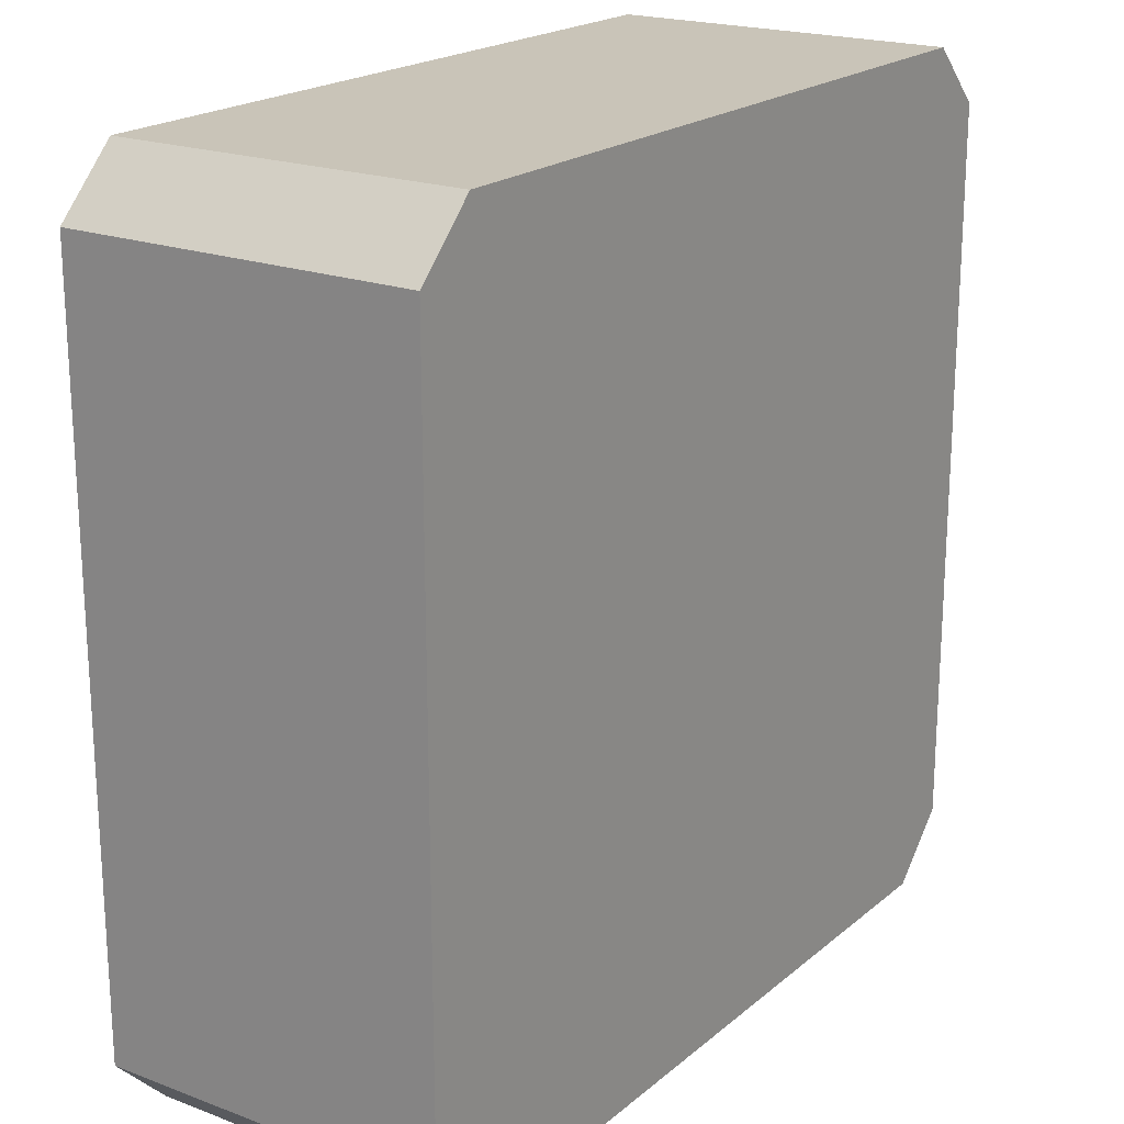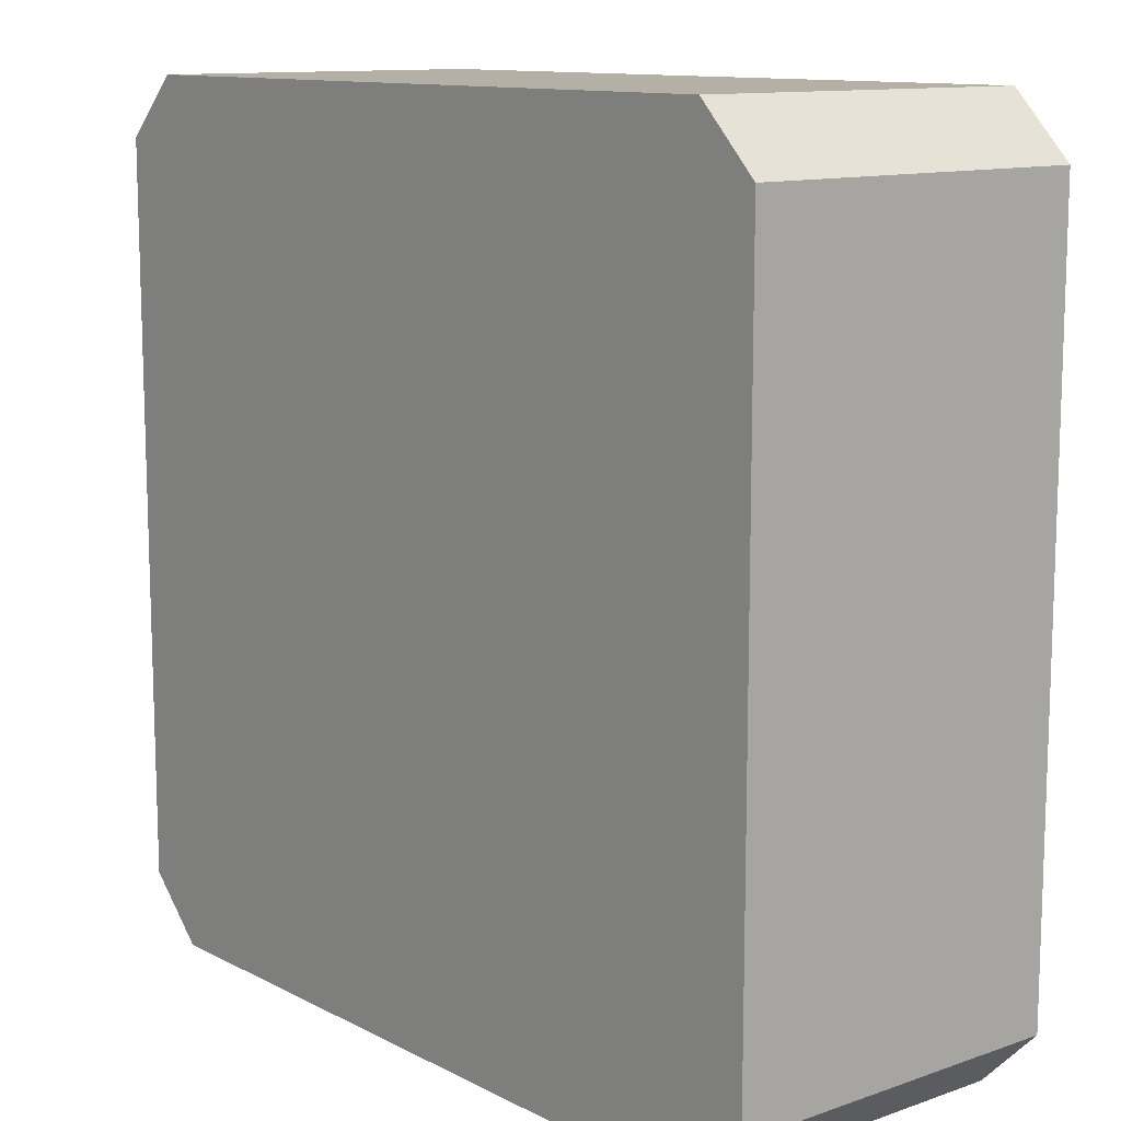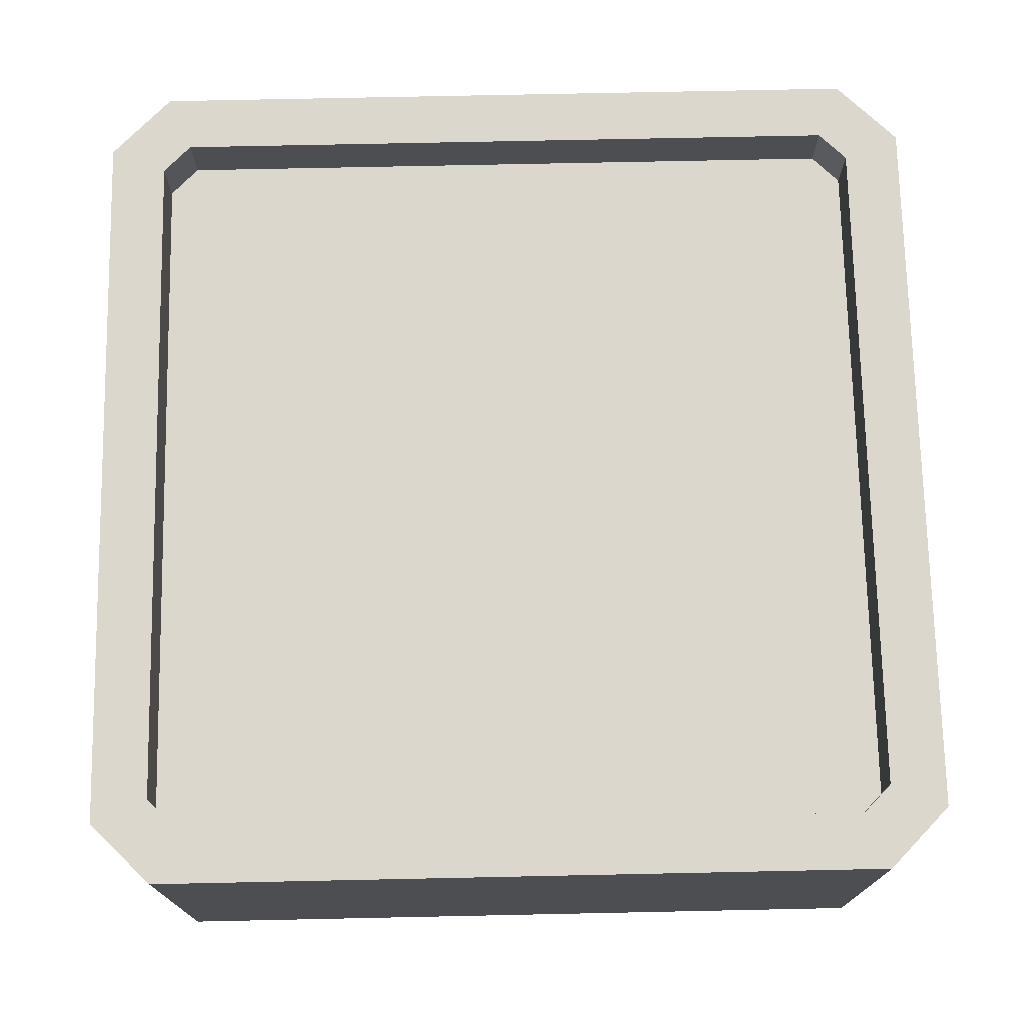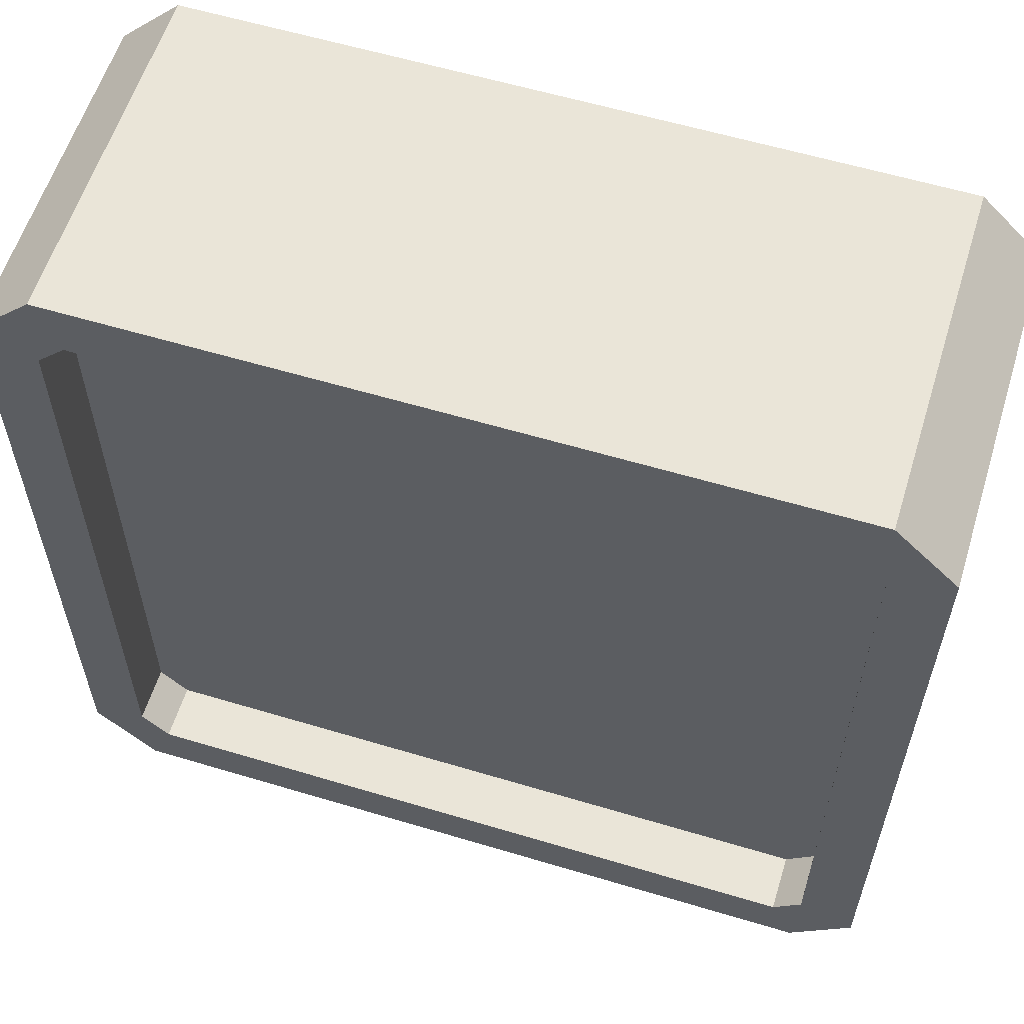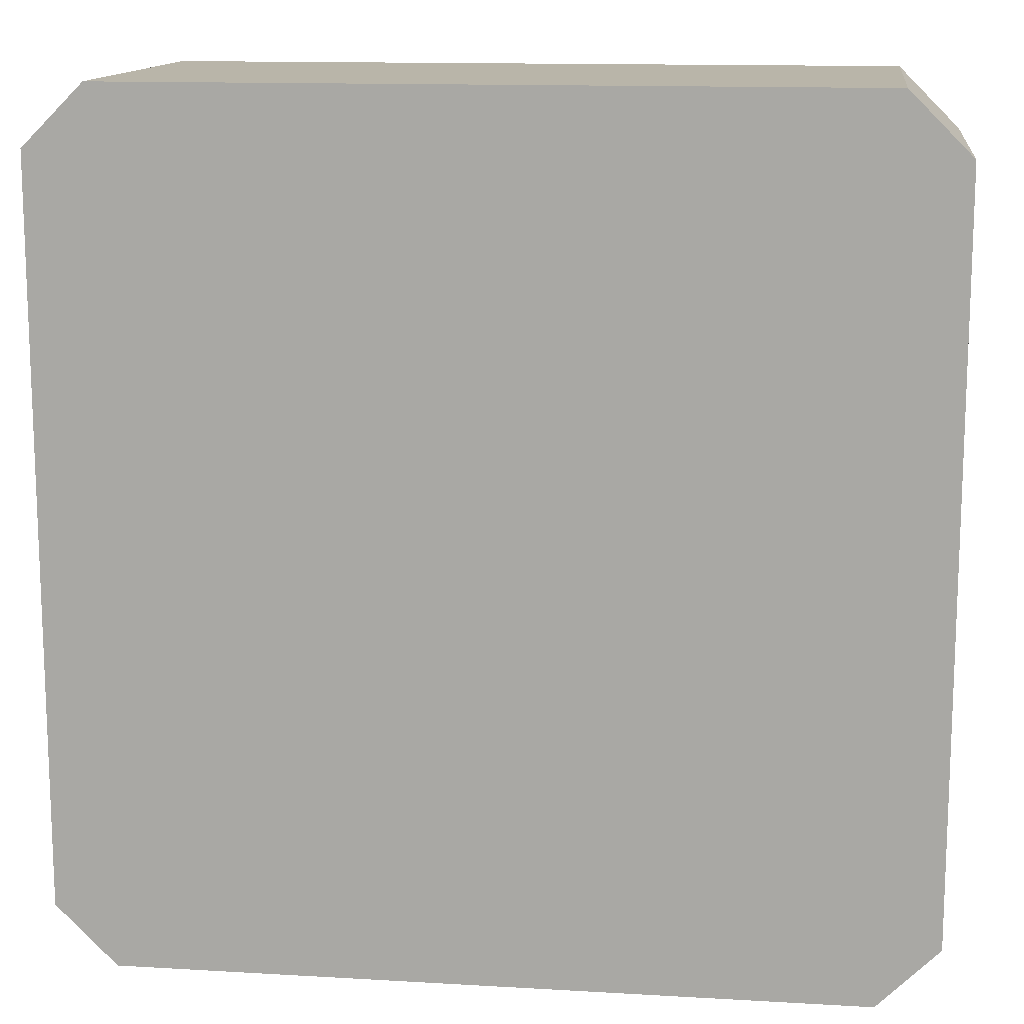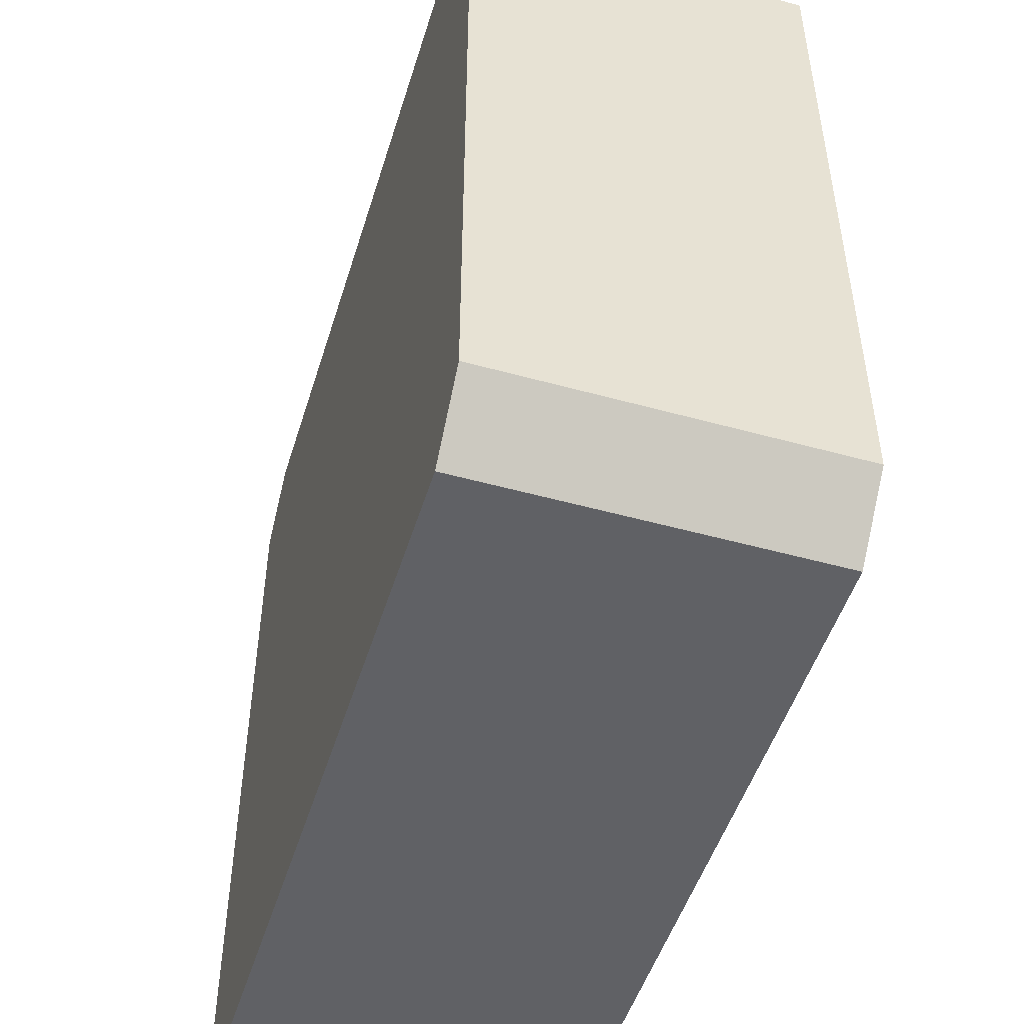
<metadata>
{"format":"obj","ext":"obj","renderer":"f3d","projection":"perspective","resolution":1024,"background":"white","views":[{"elev":20.2,"azim":-55.6,"up":"+Z"},{"elev":11.7,"azim":50.4,"up":"+Z"},{"elev":73.3,"azim":-91.2,"up":"+Y"},{"elev":59.0,"azim":-162.8,"up":"+Z"},{"elev":13.4,"azim":7.5,"up":"+Z"},{"elev":-49.8,"azim":73.0,"up":"+Z"}]}
</metadata>
<code>
o Cube_Cube.001
v -0.4291 -0.5 0.5
v -0.5 -0.5 0.4291
v -0.4343 -0.09636 0.4019
v -0.4019 -0.09636 0.4343
v -0.5 -0.5 -0.4291
v -0.4291 -0.5 -0.5
v -0.4019 -0.09636 -0.4343
v -0.4343 -0.09636 -0.4019
v 0.5 -0.5 0.4291
v 0.4291 -0.5 0.5
v 0.4019 -0.09636 0.4343
v 0.4343 -0.09636 0.4019
v 0.4291 -0.5 -0.5
v 0.5 -0.5 -0.4291
v 0.4343 -0.09636 -0.4019
v 0.4019 -0.09636 -0.4343
v -0.4291 -0.09636 0.5
v -0.5 -0.09636 0.4291
v -0.5 -0.09636 -0.4291
v -0.4291 -0.09636 -0.5
v 0.4291 -0.09636 -0.5
v 0.5 -0.09636 -0.4291
v 0.5 -0.09636 0.4291
v 0.4291 -0.09636 0.5
v -0.4019 -0.1633 0.4343
v -0.4343 -0.1633 0.4019
v -0.4343 -0.1633 -0.4019
v -0.4019 -0.1633 -0.4343
v 0.4019 -0.1633 -0.4343
v 0.4343 -0.1633 -0.4019
v 0.4343 -0.1633 0.4019
v 0.4019 -0.1633 0.4343
f 24 1 10
f 22 9 14
f 15 31 12
f 18 5 2
f 20 13 6
f 17 2 1
f 6 19 20
f 14 21 22
f 10 23 24
f 10 1 2
f 3 17 4
f 7 19 8
f 15 21 16
f 11 23 12
f 8 18 3
f 4 24 11
f 12 22 15
f 16 20 7
f 3 27 8
f 16 30 15
f 4 26 3
f 7 29 16
f 11 25 4
f 12 32 11
f 8 28 7
f 24 17 1
f 22 23 9
f 15 30 31
f 18 19 5
f 20 21 13
f 17 18 2
f 6 5 19
f 14 13 21
f 10 9 23
f 2 5 14
f 5 6 14
f 6 13 14
f 14 9 2
f 9 10 2
f 3 18 17
f 7 20 19
f 15 22 21
f 11 24 23
f 8 19 18
f 4 17 24
f 12 23 22
f 16 21 20
f 3 26 27
f 16 29 30
f 4 25 26
f 7 28 29
f 11 32 25
f 12 31 32
f 8 27 28
o Cube.001_Cube.002
v -0.4019 -0.1633 0.4343
v -0.4343 -0.1633 0.4019
v -0.4343 -0.1633 -0.4019
v -0.4019 -0.1633 -0.4343
v 0.4019 -0.1633 -0.4343
v 0.4343 -0.1633 -0.4019
v 0.4343 -0.1633 0.4019
v 0.4019 -0.1633 0.4343
f 33 40 39
f 39 38 35
f 38 37 35
f 37 36 35
f 35 34 39
f 34 33 39

</code>
